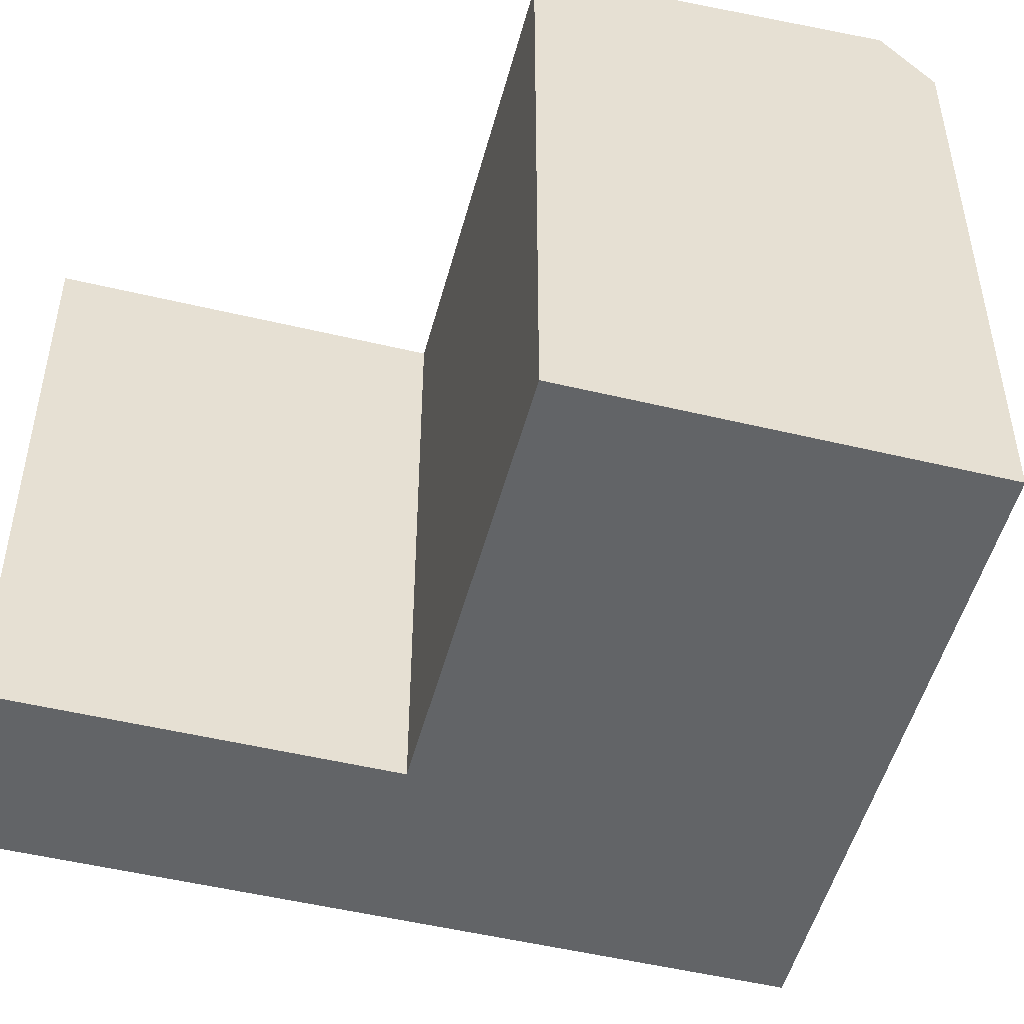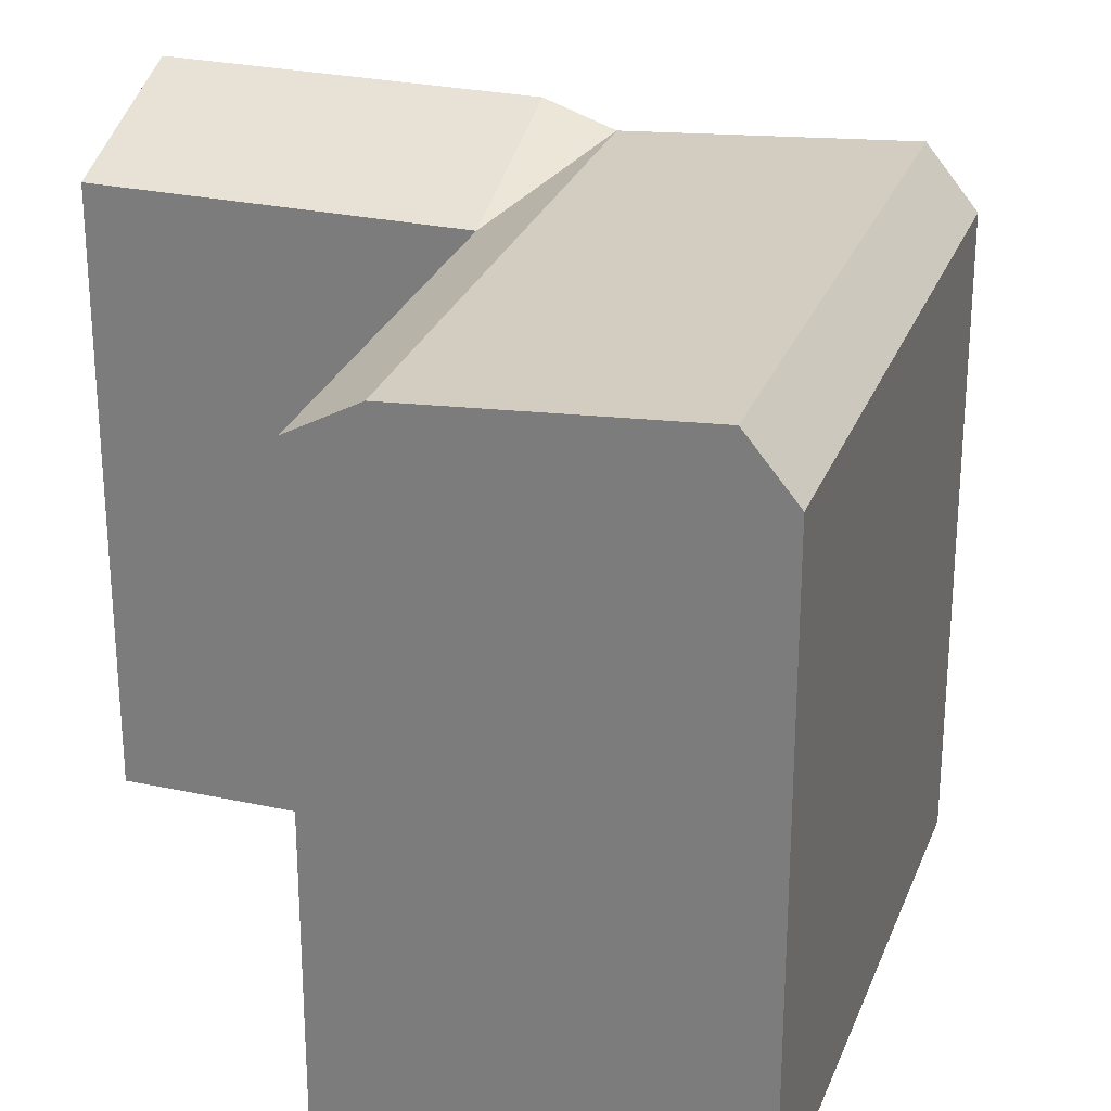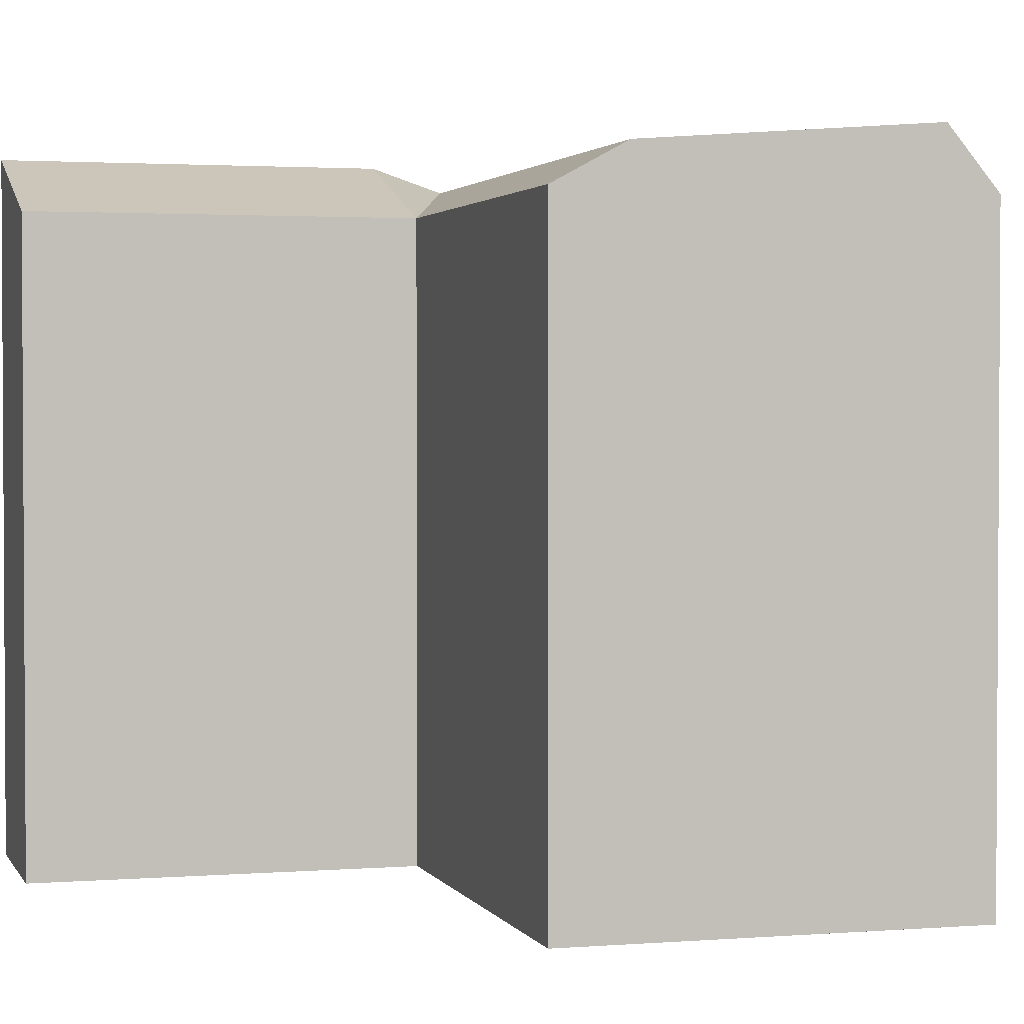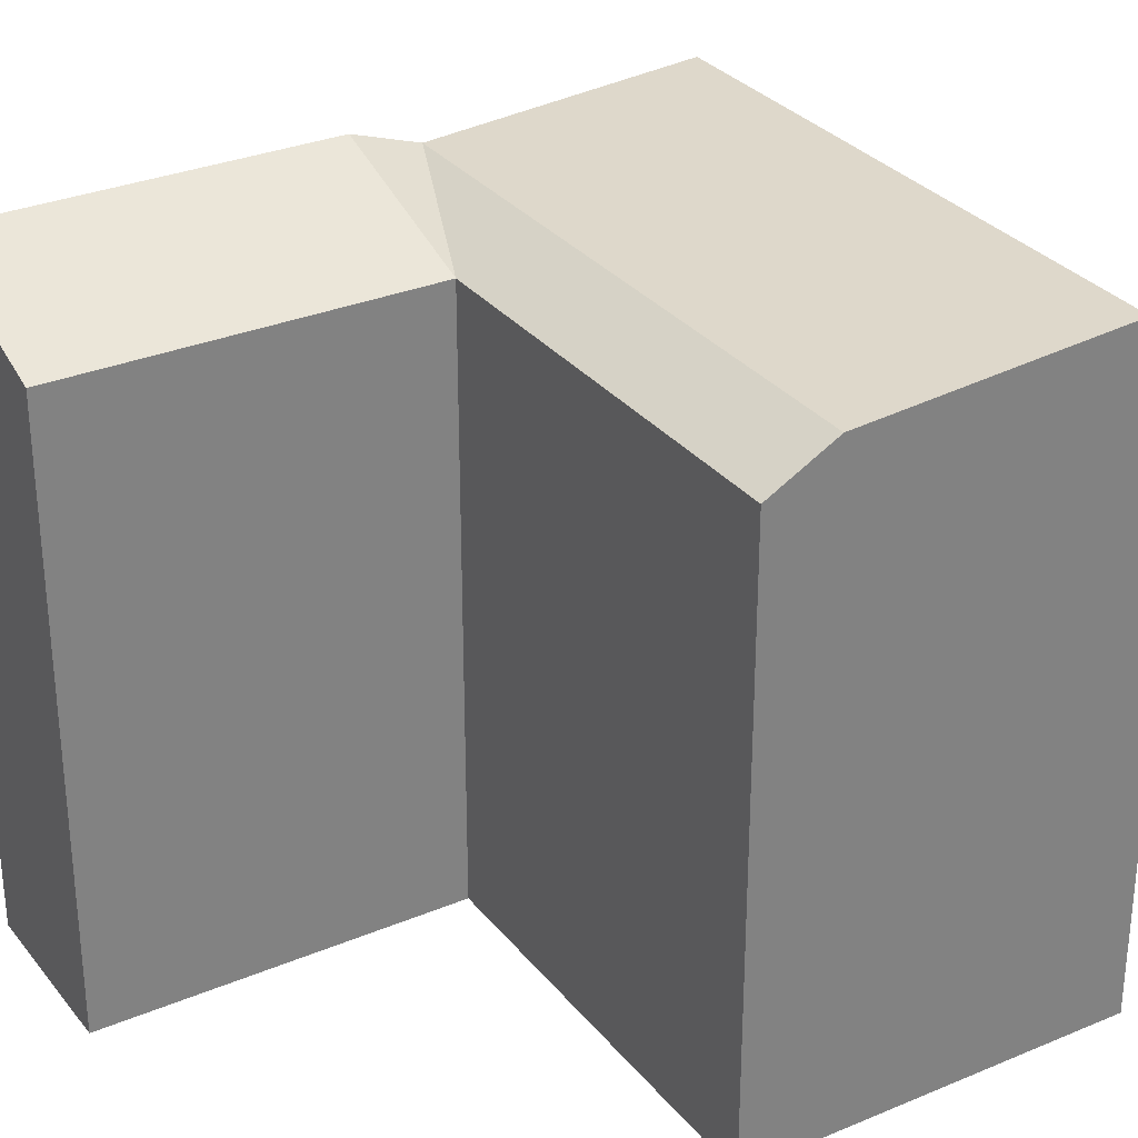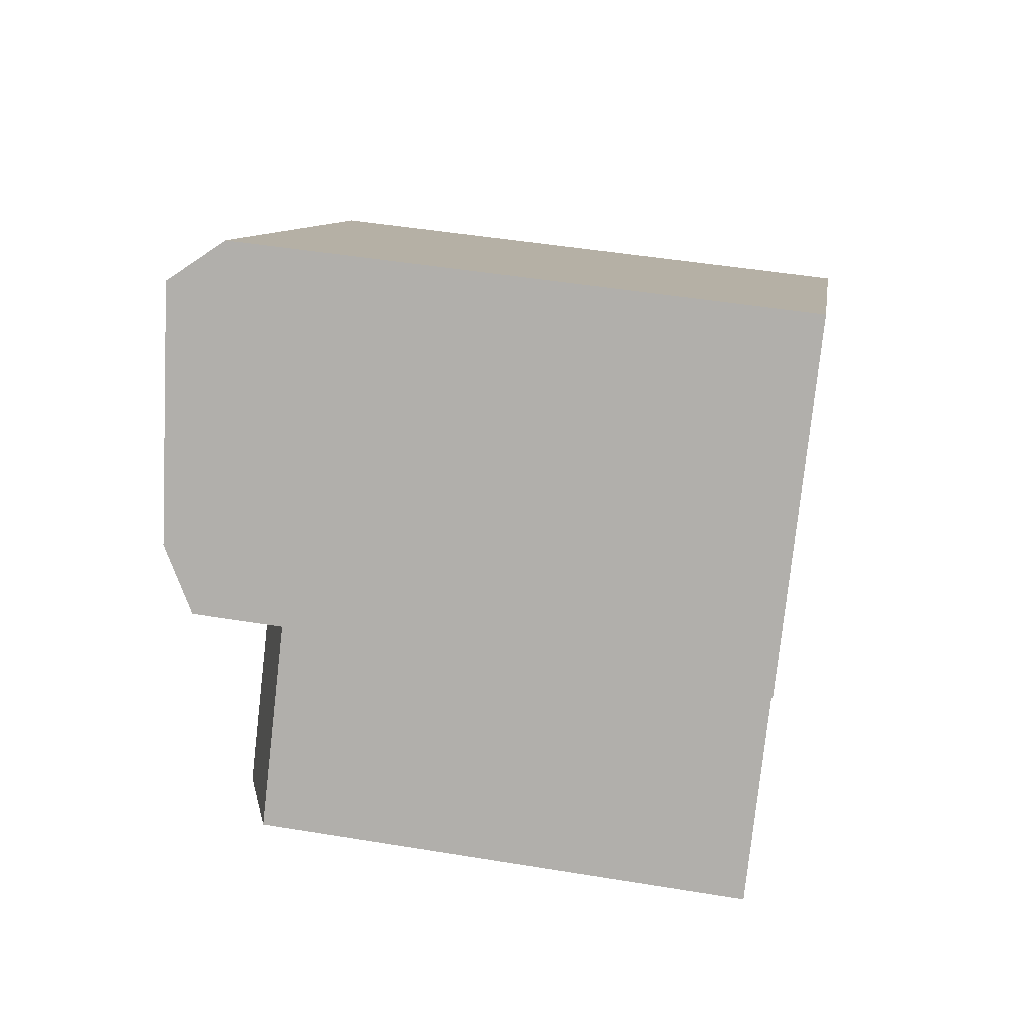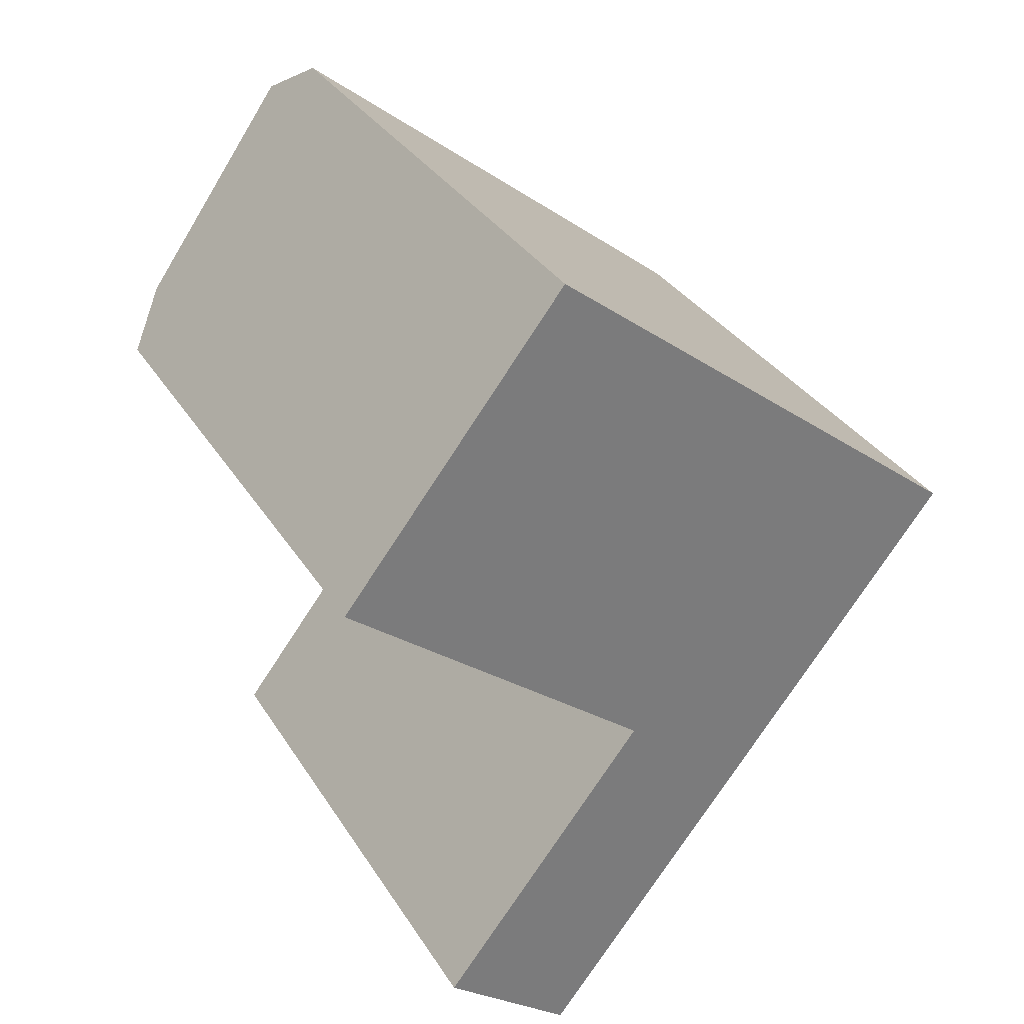
<metadata>
{"format":"obj","ext":"obj","renderer":"f3d","projection":"perspective","resolution":1024,"background":"white","views":[{"elev":-51.1,"azim":-66.6,"up":"+Y"},{"elev":27.2,"azim":-33.5,"up":"+Y"},{"elev":2.1,"azim":-67.8,"up":"+Y"},{"elev":30.6,"azim":-83.2,"up":"+Y"},{"elev":48.1,"azim":-79.6,"up":"+Z"},{"elev":33.0,"azim":-27.3,"up":"+Z"}]}
</metadata>
<code>
v  22.89 2.115e-16 -3.455
v  23.88 20.37 -2.183
v  23.88 1.336e-16 -2.182
v  17.25 6.539e-16 -10.68
v  15.84 7.647e-16 -12.49
v  8.318 1.355e-15 -22.12
v  8.319 22.38 -22.12
v  17.25 21.61 -10.68
v  15.84 22.38 -12.49
v  22.89 22.31 -3.455
v  1.414 21.61 1.806
v  8.056 20.37 10.3
v  7.061 22.31 9.024
v  0.0004338 20.37 -0.0006446
v  0 0 0
v  8.055 -6.305e-16 10.3
v  1.414 -1.106e-16 1.807
v  7.06 -5.526e-16 9.025
v  19.27 -8.91e-17 1.455
v  19.27 20.37 1.454
v  11.23 20.37 -8.851
v  3.697 1.133e-15 -18.5
v  11.23 5.42e-16 -8.851
v  3.697 20.37 -18.5
v  12.64 21.61 -7.043
v  18.28 22.31 0.1815
g defaultobject
f 1 2 3
f 2 1 4
f 2 4 5
f 2 5 6
f 2 6 7
f 2 7 8
f 8 7 9
f 10 2 8
f 11 12 13
f 12 11 14
f 12 14 15
f 12 15 16
f 16 15 17
f 16 17 18
f 2 19 3
f 19 2 16
f 16 2 12
f 12 2 20
f 21 22 23
f 22 21 24
f 24 6 22
f 6 24 7
f 14 23 15
f 23 14 21
f 5 22 6
f 22 5 23
f 23 5 4
f 23 4 1
f 23 1 15
f 15 1 3
f 15 3 19
f 15 19 16
f 15 16 17
f 17 16 18
f 21 25 8
f 25 21 11
f 11 21 14
f 8 26 10
f 26 8 13
f 13 8 25
f 13 25 11
f 10 20 2
f 20 10 26
f 20 26 12
f 12 26 13
f 24 9 7
f 9 24 21
f 8 9 21

</code>
